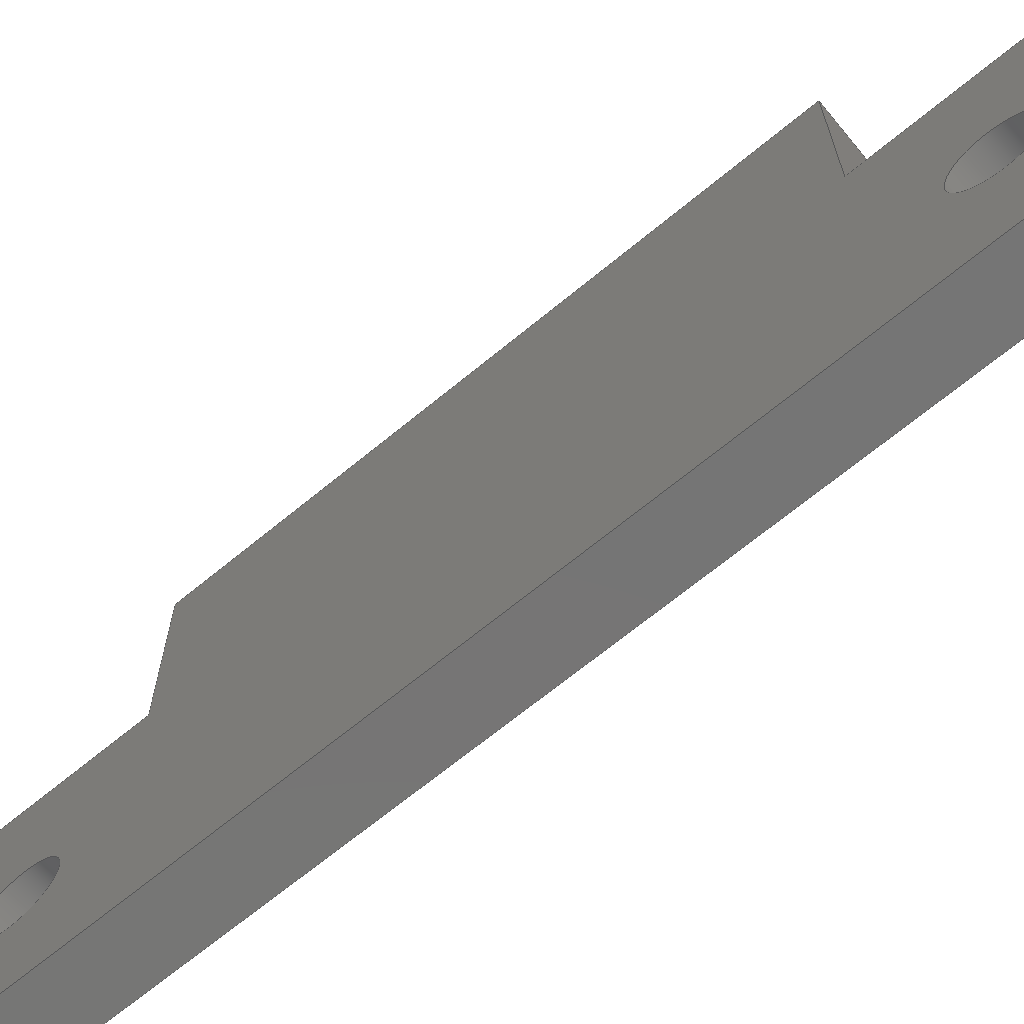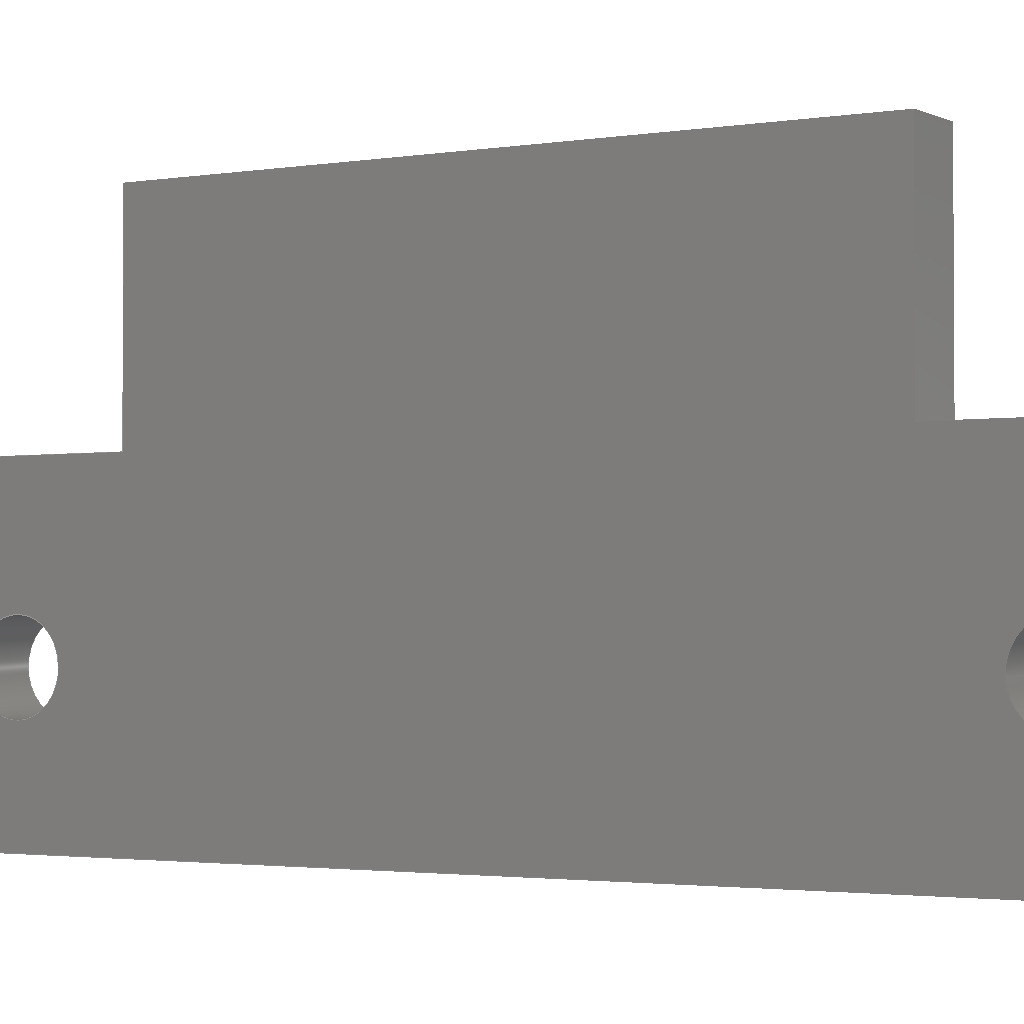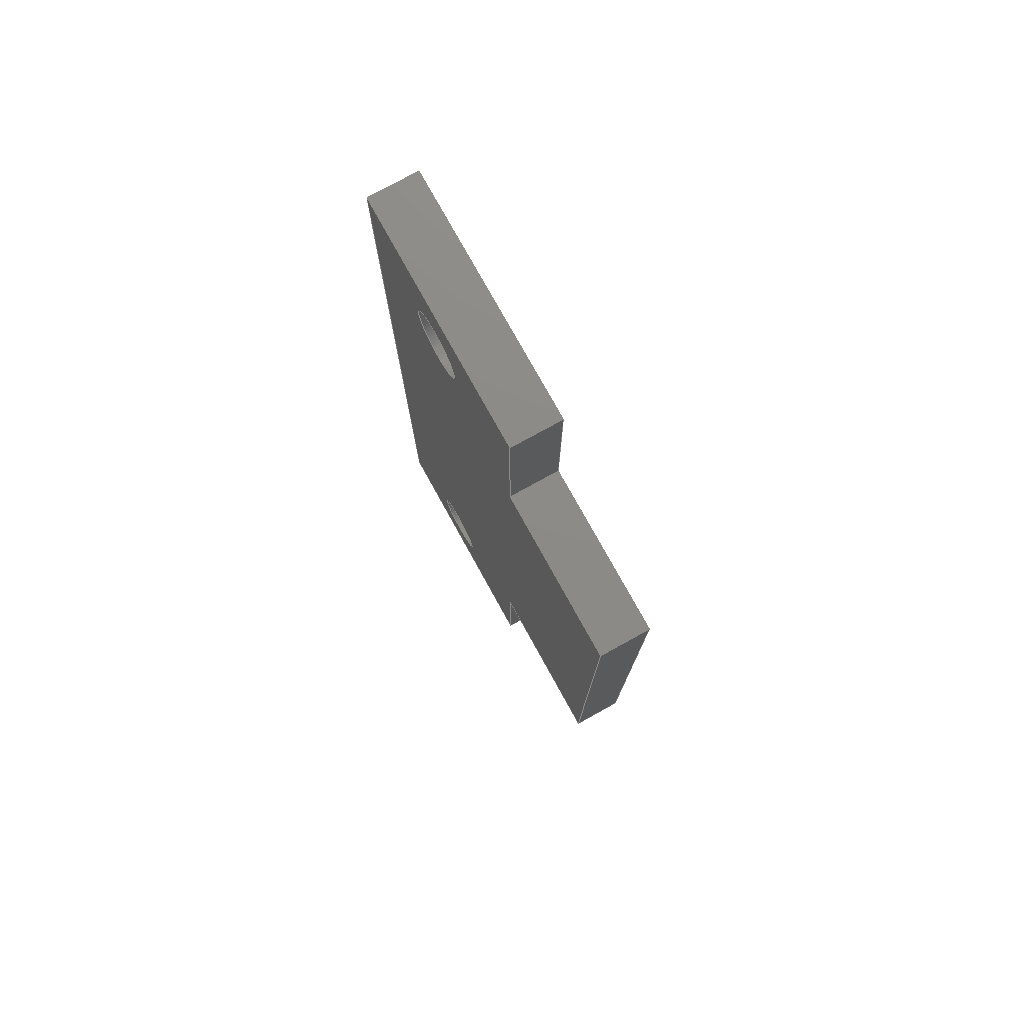
<metadata>
{"format":"iges","ext":"igs","renderer":"f3d","projection":"perspective","resolution":1024,"background":"white","views":[{"elev":-67.8,"azim":129.6,"up":"+Y"},{"elev":-2.2,"azim":-58.4,"up":"+Y"},{"elev":76.7,"azim":151.1,"up":"+Z"}]}
</metadata>
<code>

,,11HZ-Axis-Shim,11HZ-Axis-Shim,7Hunknown,7Hunknown,32,38,7,99,15,,1,2,
2HMM,1,0.08,15H2.015e+07,0.01,1e+04,7Hunknown,7Hunknown,11,0,;
     186       1                                                00000000
     186            -151       1       0                               0
     514       2                                                00010000
     514                       1       1                               0
     510       3                                                00010000
     510            -151       1       1                               0
     510       4                                                00010000
     510            -151       1       1                               0
     510       5                                                00010000
     510            -151       1       1                               0
     510       6                                                00010000
     510            -151       1       1                               0
     510       7                                                00010000
     510            -151       1       1                               0
     510       8                                                00010000
     510            -151       1       1                               0
     510       9                                                00010000
     510            -151       1       1                               0
     510      10                                                00010000
     510            -151       1       1                               0
     510      11                                                00010000
     510            -151       1       1                               0
     510      12                                                00010000
     510            -151       1       1                               0
     510      13                                                00010000
     510            -151       1       1                               0
     510      14                                                00010000
     510            -151       1       1                               0
     508      15                                                00010000
     508                       1       1                               0
     508      16                                                00010000
     508                       1       1                               0
     508      17                                                00010000
     508                       1       1                               0
     508      18                                                00010000
     508                       1       1                               0
     508      19                                                00010000
     508                       1       1                               0
     508      20                                                00010000
     508                       1       1                               0
     508      21                                                00010000
     508                       1       1                               0
     508      22                                                00010000
     508                       1       1                               0
     508      23                                                00010000
     508                       1       1                               0
     508      24                                                00010000
     508                       1       1                               0
     508      25                                                00010000
     508                       2       1                               0
     508      27                                                00010000
     508                       1       1                               0
     508      28                                                00010000
     508                       1       1                               0
     508      29                                                00010000
     508                       2       1                               0
     508      31                                                00010000
     508                       1       1                               0
     508      32                                                00010000
     508                       1       1                               0
     126      33                                                00010000
     126       0              15       0                               0
     126      48                                                00010000
     126       0               4       0                               0
     126      52                                                00010000
     126       0              15       0                               0
     126      67                                                00010000
     126       0              15       0                               0
     126      82                                                00010000
     126       0               4       0                               0
     126      86                                                00010000
     126       0              15       0                               0
     126     101                                                00010000
     126       0               4       0                               0
     126     105                                                00010000
     126       0               3       0                               0
     126     108                                                00010000
     126       0               4       0                               0
     126     112                                                00010000
     126       0               3       0                               0
     126     115                                                00010000
     126       0               4       0                               0
     126     119                                                00010000
     126       0               4       0                               0
     126     123                                                00010000
     126       0               3       0                               0
     126     126                                                00010000
     126       0               3       0                               0
     126     129                                                00010000
     126       0               3       0                               0
     126     132                                                00010000
     126       0               3       0                               0
     126     135                                                00010000
     126       0               4       0                               0
     126     139                                                00010000
     126       0               4       0                               0
     126     143                                                00010000
     126       0               3       0                               0
     126     146                                                00010000
     126       0               3       0                               0
     126     149                                                00010000
     126       0               3       0                               0
     126     152                                                00010000
     126       0               3       0                               0
     126     155                                                00010000
     126       0               4       0                               0
     126     159                                                00010000
     126       0               4       0                               0
     126     163                                                00010000
     126       0               3       0                               0
     126     166                                                00010000
     126       0               3       0                               0
     126     169                                                00010000
     126       0               3       0                               0
     126     172                                                00010000
     126       0               3       0                               0
     126     175                                                00010000
     126       0               3       0                               0
     126     178                                                00010000
     126       0               3       0                               0
     128     181                                                00010000
     128       0    -151      27       0                               0
     128     208                                                00010000
     128       0    -151      27       0                               0
     128     235                                                00010000
     128       0    -151       7       0                               0
     128     242                                                00010000
     128       0    -151       9       0                               0
     128     251                                                00010000
     128       0    -151       9       0                               0
     128     260                                                00010000
     128       0    -151       9       0                               0
     128     269                                                00010000
     128       0    -151       7       0                               0
     128     276                                                00010000
     128       0    -151       8       0                               0
     128     284                                                00010000
     128       0    -151       7       0                               0
     128     291                                                00010000
     128       0    -151       8       0                               0
     128     299                                                00010000
     128       0    -151       7       0                               0
     128     306                                                00010000
     128       0    -151       7       0                               0
     502     313                                                00010000
     502                      20       1                               0
     504     333                                                00010001
     504                       8       1                               0
     406     341                                                00000000
     406                       1      15                               0
     314     342                                                00000200
     314                       2       0                               0
186,3,1,0,0,1,149;                                                     1
514,12,5,1,7,1,9,1,11,1,13,1,15,1,17,1,19,1,21,1,23,1,25,1,27,1;       3
510,121,1,1,29;                                                        5
510,123,1,1,31;                                                        7
510,125,1,1,33;                                                        9
510,127,1,1,35;                                                       11
510,129,1,1,37;                                                       13
510,131,1,1,39;                                                       15
510,133,1,1,41;                                                       17
510,135,1,1,43;                                                       19
510,137,1,1,45;                                                       21
510,139,1,1,47;                                                       23
510,141,3,1,49,51,53;                                                 25
510,143,3,1,55,57,59;                                                 27
508,4,0,147,1,0,0,0,147,2,1,0,0,147,3,1,0,0,147,2,0,0;                29
508,4,0,147,4,0,0,0,147,5,1,0,0,147,6,1,0,0,147,5,0,0;                31
508,4,0,147,7,1,0,0,147,8,1,0,0,147,9,0,0,0,147,10,0,0;               33
508,4,0,147,11,1,0,0,147,10,1,0,0,147,12,0,0,0,147,13,0,0;            35
508,4,0,147,14,1,0,0,147,13,1,0,0,147,15,0,0,0,147,16,0,0;            37
508,4,0,147,17,1,0,0,147,16,1,0,0,147,18,0,0,0,147,19,0,0;            39
508,4,0,147,20,1,0,0,147,19,1,0,0,147,21,0,0,0,147,22,0,0;            41
508,4,0,147,23,1,0,0,147,22,1,0,0,147,24,0,0,0,147,25,0,0;            43
508,4,0,147,26,1,0,0,147,25,1,0,0,147,27,0,0,0,147,28,0,0;            45
508,4,0,147,29,1,0,0,147,28,1,0,0,147,30,0,0,0,147,8,0,0;             47
508,8,0,147,30,1,0,0,147,27,1,0,0,147,24,1,0,0,147,21,1,0,0,147,      49
18,1,0,0,147,15,1,0,0,147,12,1,0,0,147,9,1,0;                         49
508,1,0,147,4,1,0;                                                    51
508,1,0,147,1,1,0;                                                    53
508,8,0,147,29,0,0,0,147,7,0,0,0,147,11,0,0,0,147,14,0,0,0,147,       55
17,0,0,0,147,20,0,0,0,147,23,0,0,0,147,26,0,0;                        55
508,1,0,147,6,0,0;                                                    57
508,1,0,147,3,0,0;                                                    59
126,8,2,0,1,0,0,-3.142,-3.142,                  61
-3.142,-1.571,-1.571,0,0,            61
1.571,1.571,3.142,                     61
3.142,3.142,1,0.7071,1,            61
0.7071,1,0.7071,1,0.7071,1,       61
64.15,0.9686,33.49,                  61
64.15,2.969,33.49,                    61
64.15,2.969,31.49,                    61
64.15,2.969,29.49,                    61
64.15,0.9686,29.49,                  61
64.15,-1.031,29.49,                   61
64.15,-1.031,31.49,                   61
64.15,-1.031,33.49,                   61
64.15,0.9686,33.49,                  61
-3.142,3.142,0,0,0;                          61
126,1,1,0,0,1,0,-1.5,-1.5,8.057D-17,                       63
8.057D-17,1,1,64.15,0.9686,        63
33.49,61.15,0.9686,                  63
33.49,-1.5,8.057D-17,0,0,0;                  63
126,8,2,0,1,0,0,-3.142,-3.142,                  65
-3.142,-1.571,-1.571,0,0,            65
1.571,1.571,3.142,                     65
3.142,3.142,1,0.7071,1,            65
0.7071,1,0.7071,1,0.7071,1,       65
61.15,0.9686,33.49,                  65
61.15,2.969,33.49,                    65
61.15,2.969,31.49,                    65
61.15,2.969,29.49,                    65
61.15,0.9686,29.49,                  65
61.15,-1.031,29.49,                   65
61.15,-1.031,31.49,                   65
61.15,-1.031,33.49,                   65
61.15,0.9686,33.49,                  65
-3.142,3.142,0,0,0;                          65
126,8,2,0,1,0,0,-3.142,-3.142,                  67
-3.142,-1.571,-1.571,0,0,            67
1.571,1.571,3.142,                     67
3.142,3.142,1,0.7071,1,            67
0.7071,1,0.7071,1,0.7071,1,       67
64.15,0.9686,-8.513,                 67
64.15,2.969,-8.513,                  67
64.15,2.969,-10.51,                  67
64.15,2.969,-12.51,                  67
64.15,0.9686,-12.51,                 67
64.15,-1.031,-12.51,                 67
64.15,-1.031,-10.51,                 67
64.15,-1.031,-8.513,                 67
64.15,0.9686,-8.513,                 67
-3.142,3.142,0,0,0;                          67
126,1,1,0,0,1,0,-1.5,-1.5,8.057D-17,                       69
8.057D-17,1,1,64.15,0.9686,        69
-8.513,61.15,0.9686,                 69
-8.513,-1.5,8.057D-17,0,0,0;                 69
126,8,2,0,1,0,0,-3.142,-3.142,                  71
-3.142,-1.571,-1.571,0,0,            71
1.571,1.571,3.142,                     71
3.142,3.142,1,0.7071,1,            71
0.7071,1,0.7071,1,0.7071,1,       71
61.15,0.9686,-8.513,                 71
61.15,2.969,-8.513,                  71
61.15,2.969,-10.51,                  71
61.15,2.969,-12.51,                  71
61.15,0.9686,-12.51,                 71
61.15,-1.031,-12.51,                 71
61.15,-1.031,-10.51,                 71
61.15,-1.031,-8.513,                 71
61.15,0.9686,-8.513,                 71
-3.142,3.142,0,0,0;                          71
126,1,1,0,0,1,0,0,0,5.2,5.2,1,1,        73
61.15,-6.031,36.49,                  73
61.15,-6.031,-15.51,0,              73
5.2,0,0,0;                                            73
126,1,1,0,0,1,0,0,0,0.3,0.3,1,1,61.15,                 75
-6.031,-15.51,64.15,                 75
-6.031,-15.51,0,0.3,0,0,0;                  75
126,1,1,0,0,1,0,0,0,5.2,5.2,1,1,        77
64.15,-6.031,36.49,                  77
64.15,-6.031,-15.51,0,              77
5.2,0,0,0;                                            77
126,1,1,0,0,1,0,0,0,0.3,0.3,1,1,61.15,                 79
-6.031,36.49,64.15,                  79
-6.031,36.49,0,0.3,0,0,0;                   79
126,1,1,0,0,1,0,0,0,1.5,1.5,1,1,        81
61.15,8.969,36.49,                   81
61.15,-6.031,36.49,0,               81
1.5,0,0,0;                                            81
126,1,1,0,0,1,0,0,0,1.5,1.5,1,1,        83
64.15,8.969,36.49,                   83
64.15,-6.031,36.49,0,               83
1.5,0,0,0;                                            83
126,1,1,0,0,1,0,0,0,0.3,0.3,1,1,61.15,                 85
8.969,36.49,64.15,                   85
8.969,36.49,0,0.3,0,0,0;                    85
126,1,1,0,0,1,0,4.2,4.2,5.2,5.2,1,1,61.15,               87
8.969,26.49,61.15,                   87
8.969,36.49,4.2,5.2,0,0,0;                   87
126,1,1,0,0,1,0,4.2,4.2,5.2,5.2,1,1,64.15,               89
8.969,26.49,64.15,                   89
8.969,36.49,4.2,5.2,0,0,0;                   89
126,1,1,0,0,1,0,0,0,0.3,0.3,1,1,61.15,                 91
8.969,26.49,64.15,                   91
8.969,26.49,0,0.3,0,0,0;                    91
126,1,1,0,0,1,0,0,0,1,1,1,1,        93
61.15,18.97,26.49,                   93
61.15,8.969,26.49,0,                93
1,0,0,0;                                            93
126,1,1,0,0,1,0,0,0,1,1,1,1,        95
64.15,18.97,26.49,                   95
64.15,8.969,26.49,0,                95
1,0,0,0;                                            95
126,1,1,0,0,1,0,0,0,0.3,0.3,1,1,61.15,                 97
18.97,26.49,64.15,                   97
18.97,26.49,0,0.3,0,0,0;                    97
126,1,1,0,0,1,0,0,0,3.2,3.2,1,1,61.15,                 99
18.97,-5.513,61.15,                  99
18.97,26.49,0,3.2,0,0,0;                    99
126,1,1,0,0,1,0,0,0,3.2,3.2,1,1,64.15,                101
18.97,-5.513,64.15,                 101
18.97,26.49,0,3.2,0,0,0;                   101
126,1,1,0,0,1,0,0,0,0.3,0.3,1,1,61.15,                103
18.97,-5.513,64.15,                 103
18.97,-5.513,0,0.3,0,0,0;                  103
126,1,1,0,0,1,0,0,0,1,1,1,1,       105
61.15,8.969,-5.513,                 105
61.15,18.97,-5.513,0,              105
1,0,0,0;                                           105
126,1,1,0,0,1,0,0,0,1,1,1,1,       107
64.15,8.969,-5.513,                 107
64.15,18.97,-5.513,0,              107
1,0,0,0;                                           107
126,1,1,0,0,1,0,0,0,0.3,0.3,1,1,61.15,                109
8.969,-5.513,64.15,                 109
8.969,-5.513,0,0.3,0,0,0;                  109
126,1,1,0,0,1,0,0,0,1,1,1,1,61.15,                  111
8.969,-15.51,61.15,                 111
8.969,-5.513,0,1,0,0,0;                   111
126,1,1,0,0,1,0,0,0,1,1,1,1,64.15,                  113
8.969,-15.51,64.15,                 113
8.969,-5.513,0,1,0,0,0;                   113
126,1,1,0,0,1,0,0,0,0.3,0.3,1,1,61.15,                115
8.969,-15.51,64.15,                 115
8.969,-15.51,0,0.3,0,0,0;                  115
126,1,1,0,0,1,0,0,0,1.5,1.5,1,1,61.15,                117
-6.031,-15.51,61.15,                117
8.969,-15.51,0,1.5,0,0,0;                  117
126,1,1,0,0,1,0,0,0,1.5,1.5,1,1,64.15,                119
-6.031,-15.51,64.15,                119
8.969,-15.51,0,1.5,0,0,0;                  119
128,1,8,1,2,0,1,0,0,1,-8.057D-17,                         121
-8.057D-17,1.5,1.5,-3.142,                     121
-3.142,-3.142,-1.571,                121
-1.571,0,0,1.571,1.571,              121
3.142,3.142,3.142,1,1,            121
0.7071,0.7071,1,1,0.7071,         121
0.7071,1,1,0.7071,0.7071,1,      121
1,0.7071,0.7071,1,1,61.15,       121
0.9686,33.49,64.15,                 121
0.9686,33.49,61.15,                 121
-1.031,33.49,64.15,                  121
-1.031,33.49,61.15,                  121
-1.031,31.49,64.15,                  121
-1.031,31.49,61.15,                  121
-1.031,29.49,64.15,                  121
-1.031,29.49,61.15,                  121
0.9686,29.49,64.15,                 121
0.9686,29.49,61.15,                 121
2.969,29.49,64.15,                   121
2.969,29.49,61.15,                   121
2.969,31.49,64.15,                   121
2.969,31.49,61.15,                   121
2.969,33.49,64.15,                   121
2.969,33.49,61.15,                   121
0.9686,33.49,64.15,                 121
0.9686,33.49,-8.057D-17,1.5,        121
-3.142,3.142;                                  121
128,1,8,1,2,0,1,0,0,1,-8.057D-17,                         123
-8.057D-17,1.5,1.5,-3.142,                     123
-3.142,-3.142,-1.571,                123
-1.571,0,0,1.571,1.571,              123
3.142,3.142,3.142,1,1,            123
0.7071,0.7071,1,1,0.7071,         123
0.7071,1,1,0.7071,0.7071,1,      123
1,0.7071,0.7071,1,1,61.15,       123
0.9686,-8.513,64.15,                123
0.9686,-8.513,61.15,                123
-1.031,-8.513,64.15,                123
-1.031,-8.513,61.15,                123
-1.031,-10.51,64.15,                123
-1.031,-10.51,61.15,                123
-1.031,-12.51,64.15,                123
-1.031,-12.51,61.15,                123
0.9686,-12.51,64.15,                123
0.9686,-12.51,61.15,                123
2.969,-12.51,64.15,                 123
2.969,-12.51,61.15,                 123
2.969,-10.51,64.15,                 123
2.969,-10.51,61.15,                 123
2.969,-8.513,64.15,                 123
2.969,-8.513,61.15,                 123
0.9686,-8.513,64.15,                123
0.9686,-8.513,-8.057D-17,1.5,       123
-3.142,3.142;                                  123
128,1,1,1,1,0,0,1,0,0,-1.665D-17,                         125
-1.665D-17,5.2,5.2,0,0,       125
0.3,0.3,1,1,1,1,61.15,-6.031,              125
36.49,61.15,-6.031,                 125
-15.51,64.15,-6.031,                125
36.49,64.15,-6.031,                 125
-15.51,-1.665D-17,5.2,0,0.3;     125
128,1,1,1,1,0,0,1,0,0,-1.263D-17,                         127
-1.263D-17,1.5,1.5,             127
-2.265D-45,-2.265D-45,0.3,0.3,1,1,1,1,     127
61.15,8.969,36.49,                  127
61.15,-6.031,36.49,                 127
64.15,8.969,36.49,                  127
64.15,-6.031,36.49,                 127
-1.263D-17,1.5,-2.265D-45,        127
0.3;                                                                 127
128,1,1,1,1,0,0,1,0,0,-4.441D-16,                         129
-4.441D-16,1,1,           129
-5.551D-17,-5.551D-17,0.3,0.3,1,1,1,1,       129
61.15,8.969,26.49,                  129
61.15,8.969,36.49,                  129
64.15,8.969,26.49,                  129
64.15,8.969,36.49,                  129
-4.441D-16,1,-5.551D-17,        129
0.3;                                                                 129
128,1,1,1,1,0,0,1,0,0,-1.263D-17,                         131
-1.263D-17,1,1,             131
-7.226D-46,-7.226D-46,0.3,0.3,1,1,1,1,     131
61.15,18.97,26.49,                  131
61.15,8.969,26.49,                  131
64.15,18.97,26.49,                  131
64.15,8.969,26.49,                  131
-1.263D-17,1,-7.226D-46,        131
0.3;                                                                 131
128,1,1,1,1,0,0,1,0,0,0,0,3.2,3.2,-1.776D-16,           133
-1.776D-16,0.3,0.3,1,1,1,1,61.15,          133
18.97,-5.513,61.15,                 133
18.97,26.49,64.15,                  133
18.97,-5.513,64.15,                 133
18.97,26.49,0,3.2,-1.776D-16,      133
0.3;                                                                 133
128,1,1,1,1,0,0,1,0,0,-2.222D-16,-2.222D-16,     135
1,1,-4.163D-17,             135
-4.163D-17,0.3,0.3,1,1,1,1,61.15,          135
8.969,-5.513,61.15,                 135
18.97,-5.513,64.15,                 135
8.969,-5.513,64.15,                 135
18.97,-5.513,-2.222D-16,             135
1,-4.163D-17,0.3;                          135
128,1,1,1,1,0,0,1,0,0,0,0,1,1,-5.551D-17,             137
-5.551D-17,0.3,0.3,1,1,1,1,61.15,          137
8.969,-15.51,61.15,                 137
8.969,-5.513,64.15,                 137
8.969,-15.51,64.15,                 137
8.969,-5.513,0,1,-5.551D-17,      137
0.3;                                                                 137
128,1,1,1,1,0,0,1,0,0,-1.388D-19,                         139
-1.388D-19,1.5,1.5,-6.245D-17,                 139
-6.245D-17,0.3,0.3,1,1,1,1,61.15,          139
-6.031,-15.51,61.15,                139
8.969,-15.51,64.15,                 139
-6.031,-15.51,64.15,                139
8.969,-15.51,-1.388D-19,1.5,        139
-6.245D-17,0.3;                                           139
128,1,1,1,1,0,0,1,0,0,-2.6,-2.6,2.6,2.6,-1.25,           141
-1.25,1.25,1.25,1,1,1,1,     141
64.15,-6.031,36.49,                 141
64.15,-6.031,-15.51,                141
64.15,18.97,36.49,                  141
64.15,18.97,-15.51,-2.6,2.6,        141
-1.25,1.25;                                  141
128,1,1,1,1,0,0,1,0,0,-2.6,-2.6,2.6,2.6,-1.25,           143
-1.25,1.25,1.25,1,1,1,1,     143
61.15,-6.031,-15.51,                143
61.15,-6.031,36.49,                 143
61.15,18.97,-15.51,                 143
61.15,18.97,36.49,-2.6,2.6,         143
-1.25,1.25;                                  143
502,20,64.15,0.9686,33.49,          145
61.15,0.9686,33.49,                 145
64.15,0.9686,-8.513,                145
61.15,0.9686,-8.513,                145
61.15,-6.031,36.49,                 145
61.15,-6.031,-15.51,                145
64.15,-6.031,-15.51,                145
64.15,-6.031,36.49,                 145
61.15,8.969,36.49,                  145
64.15,8.969,36.49,                  145
61.15,8.969,26.49,                  145
64.15,8.969,26.49,                  145
61.15,18.97,26.49,                  145
64.15,18.97,26.49,                  145
61.15,18.97,-5.513,                 145
64.15,18.97,-5.513,                 145
61.15,8.969,-5.513,                 145
64.15,8.969,-5.513,                 145
61.15,8.969,-15.51,                 145
64.15,8.969,-15.51;                 145
504,30,61,145,1,145,1,63,145,1,145,2,65,145,2,145,2,67,145,3,        147
145,3,69,145,3,145,4,71,145,4,145,4,73,145,5,145,6,75,145,6,145,     147
7,77,145,8,145,7,79,145,5,145,8,81,145,9,145,5,83,145,10,145,8,      147
85,145,9,145,10,87,145,11,145,9,89,145,12,145,10,91,145,11,145,      147
12,93,145,13,145,11,95,145,14,145,12,97,145,13,145,14,99,145,15,     147
145,13,101,145,16,145,14,103,145,15,145,16,105,145,17,145,15,        147
107,145,18,145,16,109,145,17,145,18,111,145,19,145,17,113,145,       147
20,145,18,115,145,19,145,20,117,145,6,145,19,119,145,7,145,20;       147
406,1,5HBody1;                                                       149
314,62.75,62.75,62.75,13HSteel      151
- Satin;                                                             151
S      1G      2D    152P    343
</code>
